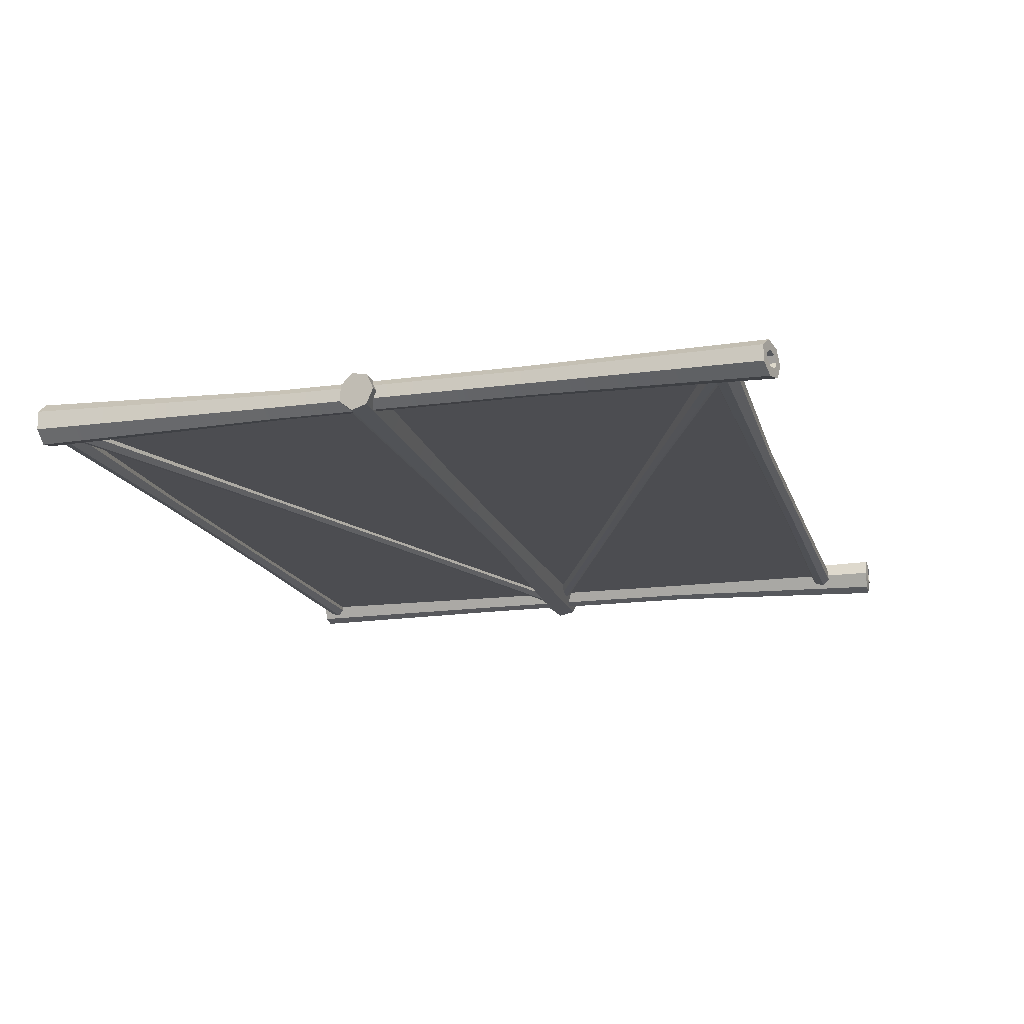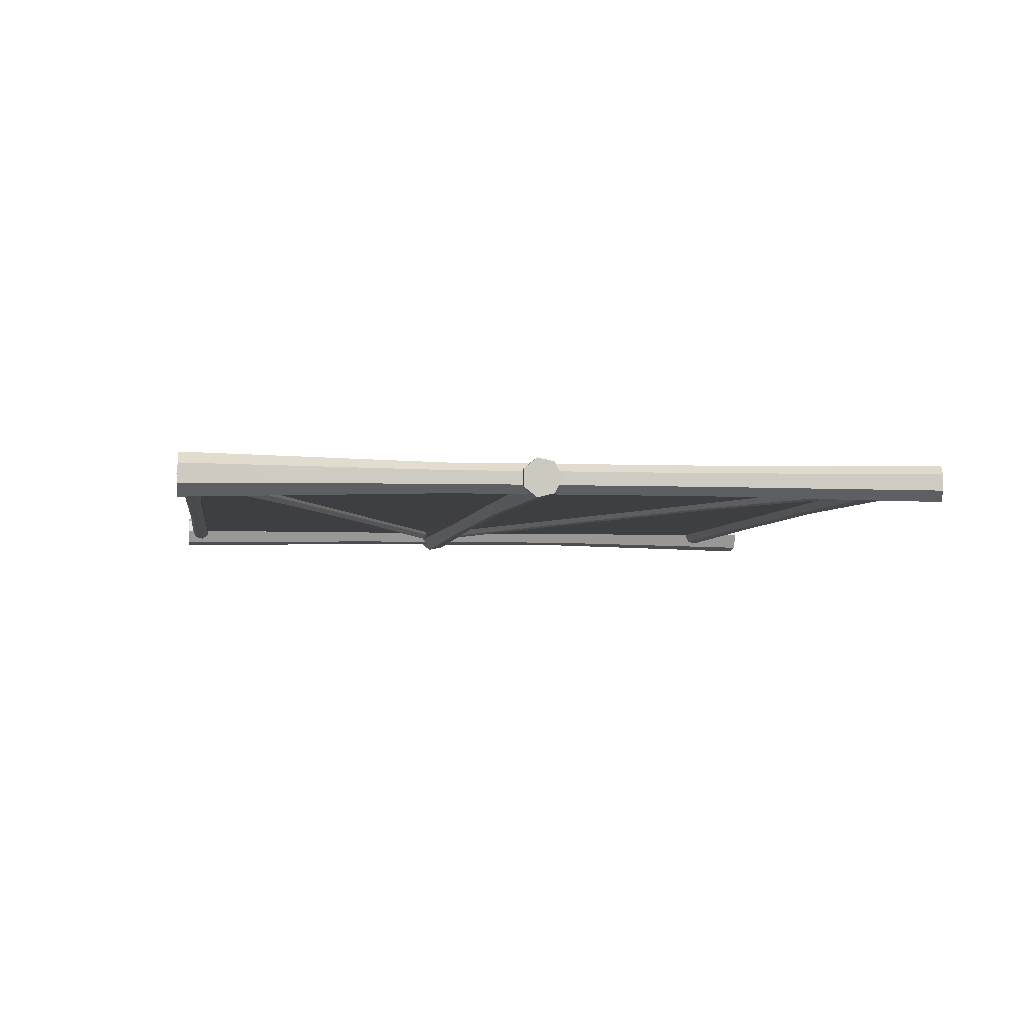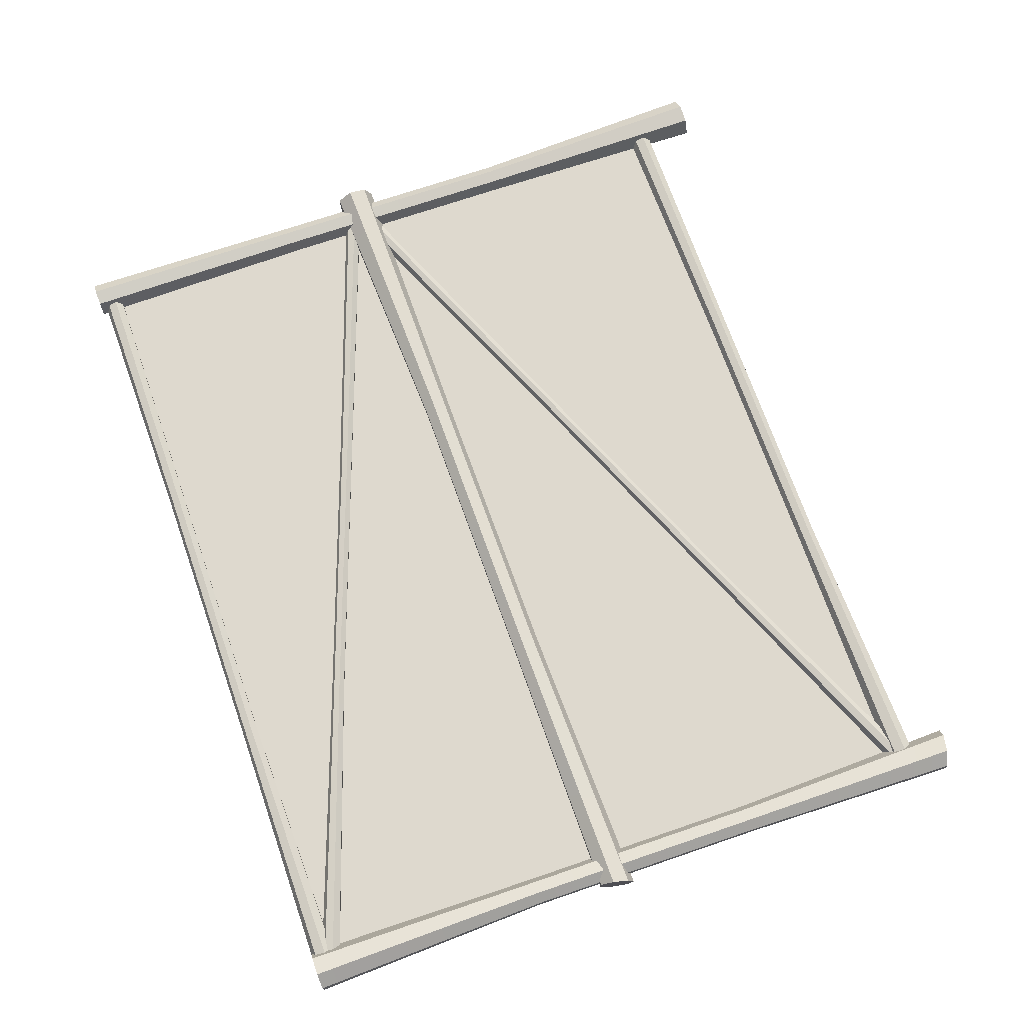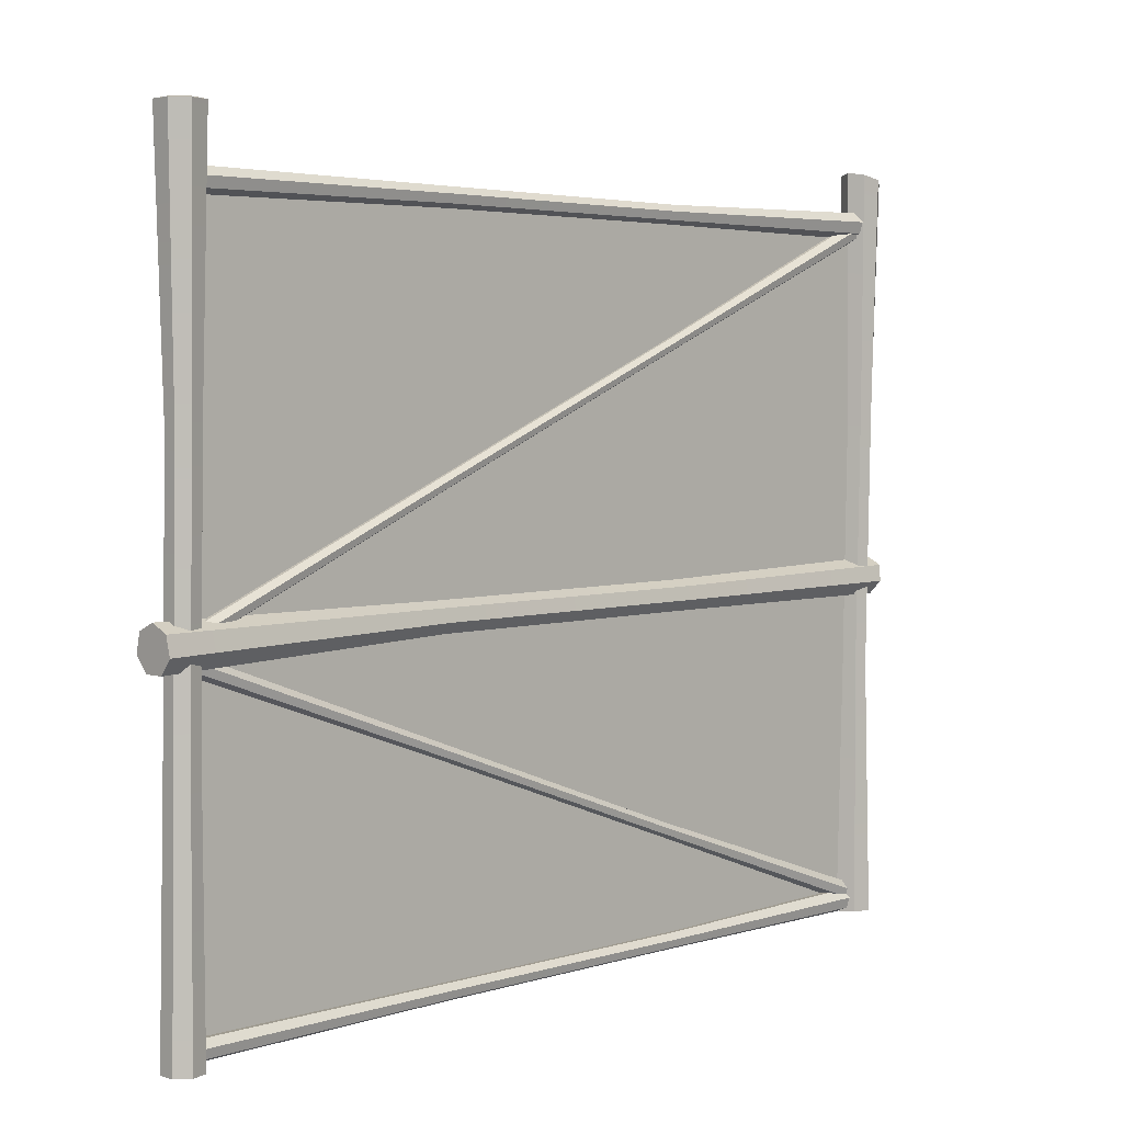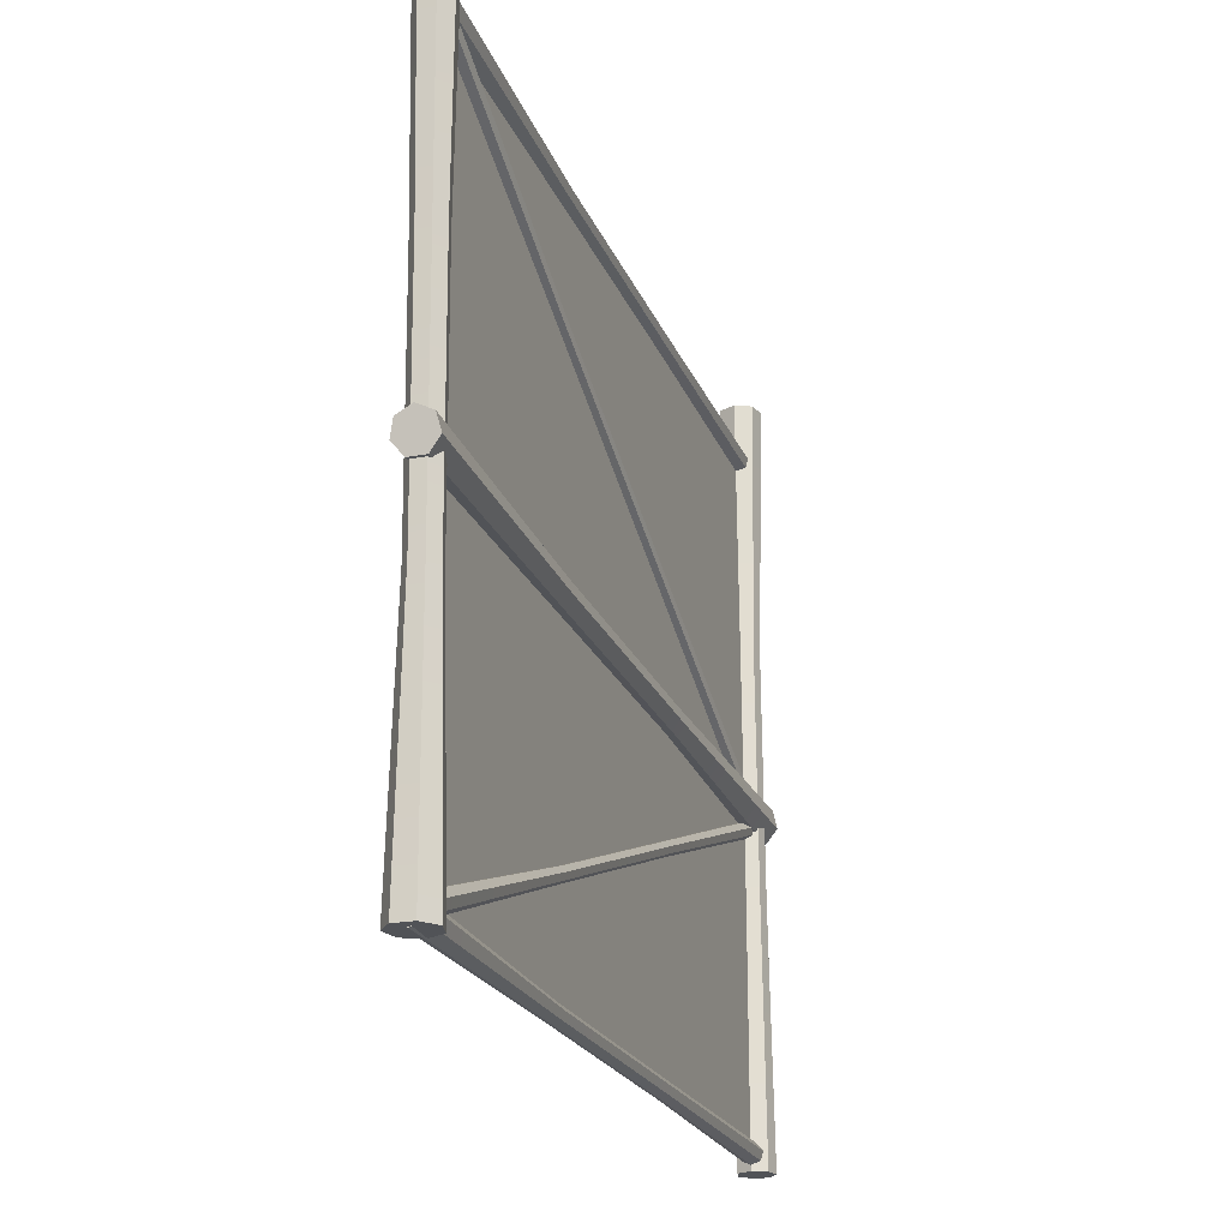
<metadata>
{"format":"obj","ext":"obj","renderer":"f3d","projection":"perspective","resolution":1024,"background":"white","views":[{"elev":-16.1,"azim":104.6,"up":"+Z"},{"elev":-4.2,"azim":81.3,"up":"+Z"},{"elev":71.5,"azim":70.0,"up":"+Z"},{"elev":4.5,"azim":-45.9,"up":"+Y"},{"elev":-22.1,"azim":107.4,"up":"+Y"}]}
</metadata>
<code>
g default
v -48.69 79.56 0
v 48.69 78.97 0
v -48.69 78.23 0
v -48.69 78.23 0
v -16.23 78.27 0
v 16.23 77.92 0
v 48.69 77.41 0
v 48.69 77.41 0
v -48.69 78.73 -1.041
v -48.69 78.73 -1.041
v -16.23 78.68 -0.8609
v 16.23 78.33 -0.8465
v 48.69 78 -1.22
v 48.69 78 -1.22
v -48.69 79.86 -1.298
v -48.69 79.86 -1.298
v -16.23 79.61 -1.074
v 16.23 79.25 -1.056
v 48.69 79.32 -1.521
v 48.69 79.32 -1.521
v -48.69 80.76 -0.5775
v -48.69 80.76 -0.5775
v -16.23 80.36 -0.4778
v 16.23 79.98 -0.4698
v 48.69 80.38 -0.677
v 48.69 80.38 -0.677
v -48.69 80.76 0.5775
v -48.69 80.76 0.5775
v -16.23 80.36 0.4778
v 16.23 79.98 0.4698
v 48.69 80.38 0.677
v 48.69 80.38 0.677
v -48.69 79.86 1.298
v -48.69 79.86 1.298
v -16.23 79.61 1.074
v 16.23 79.25 1.056
v 48.69 79.32 1.521
v 48.69 79.32 1.521
v -48.69 78.73 1.041
v -48.69 78.73 1.041
v -16.23 78.68 0.8609
v 16.23 78.33 0.8465
v 48.69 78 1.22
v 48.69 78 1.22
v 50.82 38.53 0
v -51.91 38.14 0
v 51.3 40.7 0
v 51.3 40.7 0
v 17.29 40.15 0
v -17.32 40.24 0
v -51.94 40.61 0
v -51.94 40.61 0
v 51.12 39.88 -1.736
v 51.12 39.88 -1.736
v 17.3 39.49 -1.362
v -17.32 39.6 -1.339
v -51.93 39.68 -1.93
v -51.93 39.68 -1.93
v 50.71 38.05 -2.164
v 50.71 38.05 -2.164
v 17.32 38.02 -1.699
v -17.3 38.15 -1.67
v -51.9 37.59 -2.407
v -51.9 37.59 -2.407
v 50.39 36.58 -0.9632
v 50.39 36.58 -0.9632
v 17.33 36.84 -0.7559
v -17.28 36.99 -0.7433
v -51.88 35.92 -1.071
v -51.88 35.92 -1.071
v 50.39 36.58 0.9632
v 50.39 36.58 0.9632
v 17.33 36.84 0.7559
v -17.28 36.99 0.7433
v -51.88 35.92 1.071
v -51.88 35.92 1.071
v 50.71 38.05 2.164
v 50.71 38.05 2.164
v 17.32 38.02 1.699
v -17.3 38.15 1.67
v -51.9 37.59 2.407
v -51.9 37.59 2.407
v 51.12 39.88 1.736
v 51.12 39.88 1.736
v 17.3 39.49 1.362
v -17.32 39.6 1.339
v -51.93 39.68 1.93
v -51.93 39.68 1.93
v -49.35 1.505 0
v 49.35 0.9626 0
v -49.35 0.2839 0
v -49.35 0.2839 0
v -16.45 0.3185 0
v 16.45 0.002559 0
v 49.35 -0.4694 0
v 49.35 -0.4694 0
v -49.35 0.7438 -0.9551
v -49.35 0.7438 -0.9551
v -16.45 0.699 -0.7901
v 16.45 0.3767 -0.7769
v 49.35 0.06974 -1.12
v 49.35 0.06974 -1.12
v -49.35 1.777 -1.191
v -49.35 1.777 -1.191
v -16.45 1.554 -0.9852
v 16.45 1.217 -0.9688
v 49.35 1.281 -1.396
v 49.35 1.281 -1.396
v -49.35 2.606 -0.53
v -49.35 2.606 -0.53
v -16.45 2.239 -0.4385
v 16.45 1.891 -0.4311
v 49.35 2.253 -0.6213
v 49.35 2.253 -0.6213
v -49.35 2.606 0.53
v -49.35 2.606 0.53
v -16.45 2.239 0.4385
v 16.45 1.891 0.4311
v 49.35 2.253 0.6213
v 49.35 2.253 0.6213
v -49.35 1.777 1.191
v -49.35 1.777 1.191
v -16.45 1.554 0.9852
v 16.45 1.217 0.9688
v 49.35 1.281 1.396
v 49.35 1.281 1.396
v -49.35 0.7438 0.9551
v -49.35 0.7438 0.9551
v -16.45 0.699 0.7901
v 16.45 0.3767 0.7769
v 49.35 0.06974 1.12
v 49.35 0.06974 1.12
v -49.14 -0.3507 0
v -48.15 83.55 0
v -47.04 -0.3507 0
v -47.04 -0.3507 0
v -47.1 28.56 0
v -46.55 57.46 0
v -45.74 86.37 0
v -45.74 86.37 0
v -47.83 -0.3507 -1.647
v -47.83 -0.3507 -1.647
v -47.75 28.56 -1.362
v -47.2 57.46 -1.339
v -46.67 86.37 -1.93
v -46.67 86.37 -1.93
v -49.61 -0.3507 -2.053
v -49.61 -0.3507 -2.053
v -49.23 28.56 -1.699
v -48.65 57.46 -1.67
v -48.76 86.37 -2.407
v -48.76 86.37 -2.407
v -51.04 -0.3507 -0.9138
v -51.04 -0.3507 -0.9138
v -50.41 28.56 -0.7559
v -49.81 57.46 -0.7433
v -50.43 86.37 -1.071
v -50.43 86.37 -1.071
v -51.04 -0.3507 0.9138
v -51.04 -0.3507 0.9138
v -50.41 28.56 0.7559
v -49.81 57.46 0.7433
v -50.43 86.37 1.071
v -50.43 86.37 1.071
v -49.61 -0.3507 2.053
v -49.61 -0.3507 2.053
v -49.23 28.56 1.699
v -48.65 57.46 1.67
v -48.76 86.37 2.407
v -48.76 86.37 2.407
v -47.83 -0.3507 1.647
v -47.83 -0.3507 1.647
v -47.75 28.56 1.362
v -47.2 57.46 1.339
v -46.67 86.37 1.93
v -46.67 86.37 1.93
v -46.86 86.61 0
v -47.35 86.61 -1.004
v -48.43 86.61 -1.252
v -49.3 86.61 -0.5571
v -49.3 86.61 0.5571
v -48.43 86.61 1.252
v -47.35 86.61 1.004
v -46.86 83.55 0
v -47.35 83.55 -1.004
v -48.43 83.55 -1.252
v -49.3 83.55 -0.5571
v -49.3 83.55 0.5571
v -48.43 83.55 1.252
v -47.35 83.55 1.004
v 49.06 81.35 0
v 48.23 -0.3507 0
v 46.72 84.92 0
v 46.72 84.92 0
v 47.12 57.46 0
v 46.58 28.56 0
v 45.77 -0.3507 0
v 45.77 -0.3507 0
v 47.65 84.68 -1.647
v 47.65 84.68 -1.647
v 47.78 57.46 -1.362
v 47.22 28.56 -1.339
v 46.7 -0.3507 -1.93
v 46.7 -0.3507 -1.93
v 49.74 84.16 -2.053
v 49.74 84.16 -2.053
v 49.25 57.46 -1.699
v 48.67 28.56 -1.67
v 48.78 -0.3507 -2.407
v 48.78 -0.3507 -2.407
v 51.41 83.74 -0.9138
v 51.41 83.74 -0.9138
v 50.44 57.46 -0.7559
v 49.84 28.56 -0.7433
v 50.46 -0.3507 -1.071
v 50.46 -0.3507 -1.071
v 51.41 83.74 0.9138
v 51.41 83.74 0.9138
v 50.44 57.46 0.7559
v 49.84 28.56 0.7433
v 50.46 -0.3507 1.071
v 50.46 -0.3507 1.071
v 49.74 84.16 2.053
v 49.74 84.16 2.053
v 49.25 57.46 1.699
v 48.67 28.56 1.67
v 48.78 -0.3507 2.407
v 48.78 -0.3507 2.407
v 47.65 84.68 1.647
v 47.65 84.68 1.647
v 47.78 57.46 1.362
v 47.22 28.56 1.339
v 46.7 -0.3507 1.93
v 46.7 -0.3507 1.93
v 47.87 84.63 0
v 48.28 84.53 -0.7311
v 49.53 84.21 -0.9742
v 50.42 83.99 -0.3652
v 50.42 83.99 0.3652
v 49.53 84.21 0.9742
v 48.28 84.53 0.7311
v 47.74 81.68 0
v 48.15 81.58 -0.7311
v 49.4 81.27 -0.9742
v 50.29 81.04 -0.3652
v 50.29 81.04 0.3652
v 49.4 81.27 0.9742
v 48.15 81.58 0.7311
v -49.47 37.12 0
v 47.66 1.618 0
v -49.81 36.18 0
v -49.81 36.18 0
v -17.37 24.51 0
v 14.97 12.57 0
v 47.26 0.5146 0
v 47.26 0.5146 0
v -49.68 36.53 -0.7822
v -49.68 36.53 -0.7822
v -17.27 24.8 -0.6471
v 15.07 12.86 -0.6363
v 47.41 0.93 -0.917
v 47.41 0.93 -0.917
v -49.39 37.33 -0.9754
v -49.39 37.33 -0.9754
v -17.03 25.46 -0.8069
v 15.3 13.51 -0.7934
v 47.75 1.863 -1.143
v 47.75 1.863 -1.143
v -49.16 37.96 -0.4341
v -49.16 37.96 -0.4341
v -16.84 25.99 -0.3591
v 15.49 14.03 -0.3531
v 48.02 2.612 -0.5089
v 48.02 2.612 -0.5089
v -49.16 37.96 0.4341
v -49.16 37.96 0.4341
v -16.84 25.99 0.3591
v 15.49 14.03 0.3531
v 48.02 2.612 0.5089
v 48.02 2.612 0.5089
v -49.39 37.33 0.9754
v -49.39 37.33 0.9754
v -17.03 25.46 0.8069
v 15.3 13.51 0.7934
v 47.75 1.863 1.143
v 47.75 1.863 1.143
v -49.68 36.53 0.7822
v -49.68 36.53 0.7822
v -17.27 24.8 0.6471
v 15.07 12.86 0.6363
v 47.41 0.93 0.917
v 47.41 0.93 0.917
v -48.54 38.57 0
v 49.66 79.2 0
v -48.17 37.7 0
v -48.17 37.7 0
v -15.51 51.4 0
v 17.27 64.84 0
v 50.09 78.18 0
v 50.09 78.18 0
v -48.31 38.03 -0.7402
v -48.31 38.03 -0.7402
v -15.62 51.67 -0.6123
v 17.16 65.11 -0.6021
v 49.93 78.56 -0.8677
v 49.93 78.56 -0.8677
v -48.62 38.77 -0.923
v -48.62 38.77 -0.923
v -15.88 52.28 -0.7635
v 16.9 65.71 -0.7508
v 49.56 79.43 -1.082
v 49.56 79.43 -1.082
v -48.87 39.36 -0.4108
v -48.87 39.36 -0.4108
v -16.08 52.77 -0.3398
v 16.7 66.19 -0.3341
v 49.27 80.12 -0.4815
v 49.27 80.12 -0.4815
v -48.87 39.36 0.4108
v -48.87 39.36 0.4108
v -16.08 52.77 0.3398
v 16.7 66.19 0.3341
v 49.27 80.12 0.4815
v 49.27 80.12 0.4815
v -48.62 38.77 0.923
v -48.62 38.77 0.923
v -15.88 52.28 0.7635
v 16.9 65.71 0.7508
v 49.56 79.43 1.082
v 49.56 79.43 1.082
v -48.31 38.03 0.7402
v -48.31 38.03 0.7402
v -15.62 51.67 0.6123
v 17.16 65.11 0.6021
v 49.93 78.56 0.8677
v 49.93 78.56 0.8677
v -48.86 78.97 0
v 48.62 78.97 0
v -48.86 1.068 0
v 48.62 1.068 0
g OriginalGate
f 9 3 1
f 10 11 5 4
f 11 12 6 5
f 12 13 7 6
f 14 2 8
f 15 9 1
f 16 17 11 10
f 17 18 12 11
f 18 19 13 12
f 20 2 14
f 21 15 1
f 22 23 17 16
f 23 24 18 17
f 24 25 19 18
f 26 2 20
f 27 21 1
f 28 29 23 22
f 29 30 24 23
f 30 31 25 24
f 32 2 26
f 33 27 1
f 34 35 29 28
f 35 36 30 29
f 36 37 31 30
f 38 2 32
f 39 33 1
f 40 41 35 34
f 41 42 36 35
f 42 43 37 36
f 44 2 38
f 3 39 1
f 4 5 41 40
f 5 6 42 41
f 6 7 43 42
f 8 2 44
f 53 47 45
f 54 55 49 48
f 55 56 50 49
f 56 57 51 50
f 58 46 52
f 59 53 45
f 60 61 55 54
f 61 62 56 55
f 62 63 57 56
f 64 46 58
f 65 59 45
f 66 67 61 60
f 67 68 62 61
f 68 69 63 62
f 70 46 64
f 71 65 45
f 72 73 67 66
f 73 74 68 67
f 74 75 69 68
f 76 46 70
f 77 71 45
f 78 79 73 72
f 79 80 74 73
f 80 81 75 74
f 82 46 76
f 83 77 45
f 84 85 79 78
f 85 86 80 79
f 86 87 81 80
f 88 46 82
f 47 83 45
f 48 49 85 84
f 49 50 86 85
f 50 51 87 86
f 52 46 88
f 97 91 89
f 98 99 93 92
f 99 100 94 93
f 100 101 95 94
f 102 90 96
f 103 97 89
f 104 105 99 98
f 105 106 100 99
f 106 107 101 100
f 108 90 102
f 109 103 89
f 110 111 105 104
f 111 112 106 105
f 112 113 107 106
f 114 90 108
f 115 109 89
f 116 117 111 110
f 117 118 112 111
f 118 119 113 112
f 120 90 114
f 121 115 89
f 122 123 117 116
f 123 124 118 117
f 124 125 119 118
f 126 90 120
f 127 121 89
f 128 129 123 122
f 129 130 124 123
f 130 131 125 124
f 132 90 126
f 91 127 89
f 92 93 129 128
f 93 94 130 129
f 94 95 131 130
f 96 90 132
f 141 135 133
f 142 143 137 136
f 143 144 138 137
f 144 145 139 138
f 185 134 184
f 147 141 133
f 148 149 143 142
f 149 150 144 143
f 150 151 145 144
f 186 134 185
f 153 147 133
f 154 155 149 148
f 155 156 150 149
f 156 157 151 150
f 187 134 186
f 159 153 133
f 160 161 155 154
f 161 162 156 155
f 162 163 157 156
f 188 134 187
f 165 159 133
f 166 167 161 160
f 167 168 162 161
f 168 169 163 162
f 189 134 188
f 171 165 133
f 172 173 167 166
f 173 174 168 167
f 174 175 169 168
f 190 134 189
f 135 171 133
f 136 137 173 172
f 137 138 174 173
f 138 139 175 174
f 184 134 190
f 146 178 177 140
f 152 179 178 146
f 158 180 179 152
f 164 181 180 158
f 170 182 181 164
f 176 183 182 170
f 140 177 183 176
f 178 185 184 177
f 179 186 185 178
f 180 187 186 179
f 181 188 187 180
f 182 189 188 181
f 183 190 189 182
f 177 184 190 183
f 243 242 191
f 200 201 195 194
f 201 202 196 195
f 202 203 197 196
f 204 192 198
f 244 243 191
f 206 207 201 200
f 207 208 202 201
f 208 209 203 202
f 210 192 204
f 245 244 191
f 212 213 207 206
f 213 214 208 207
f 214 215 209 208
f 216 192 210
f 246 245 191
f 218 219 213 212
f 219 220 214 213
f 220 221 215 214
f 222 192 216
f 247 246 191
f 224 225 219 218
f 225 226 220 219
f 226 227 221 220
f 228 192 222
f 248 247 191
f 230 231 225 224
f 231 232 226 225
f 232 233 227 226
f 234 192 228
f 242 248 191
f 194 195 231 230
f 195 196 232 231
f 196 197 233 232
f 198 192 234
f 193 235 236 199
f 199 236 237 205
f 205 237 238 211
f 211 238 239 217
f 217 239 240 223
f 223 240 241 229
f 229 241 235 193
f 235 242 243 236
f 236 243 244 237
f 237 244 245 238
f 238 245 246 239
f 239 246 247 240
f 240 247 248 241
f 241 248 242 235
f 257 251 249
f 258 259 253 252
f 259 260 254 253
f 260 261 255 254
f 262 250 256
f 263 257 249
f 264 265 259 258
f 265 266 260 259
f 266 267 261 260
f 268 250 262
f 269 263 249
f 270 271 265 264
f 271 272 266 265
f 272 273 267 266
f 274 250 268
f 275 269 249
f 276 277 271 270
f 277 278 272 271
f 278 279 273 272
f 280 250 274
f 281 275 249
f 282 283 277 276
f 283 284 278 277
f 284 285 279 278
f 286 250 280
f 287 281 249
f 288 289 283 282
f 289 290 284 283
f 290 291 285 284
f 292 250 286
f 251 287 249
f 252 253 289 288
f 253 254 290 289
f 254 255 291 290
f 256 250 292
f 301 295 293
f 302 303 297 296
f 303 304 298 297
f 304 305 299 298
f 306 294 300
f 307 301 293
f 308 309 303 302
f 309 310 304 303
f 310 311 305 304
f 312 294 306
f 313 307 293
f 314 315 309 308
f 315 316 310 309
f 316 317 311 310
f 318 294 312
f 319 313 293
f 320 321 315 314
f 321 322 316 315
f 322 323 317 316
f 324 294 318
f 325 319 293
f 326 327 321 320
f 327 328 322 321
f 328 329 323 322
f 330 294 324
f 331 325 293
f 332 333 327 326
f 333 334 328 327
f 334 335 329 328
f 336 294 330
f 295 331 293
f 296 297 333 332
f 297 298 334 333
f 298 299 335 334
f 300 294 336
f 338 340 339 337

</code>
